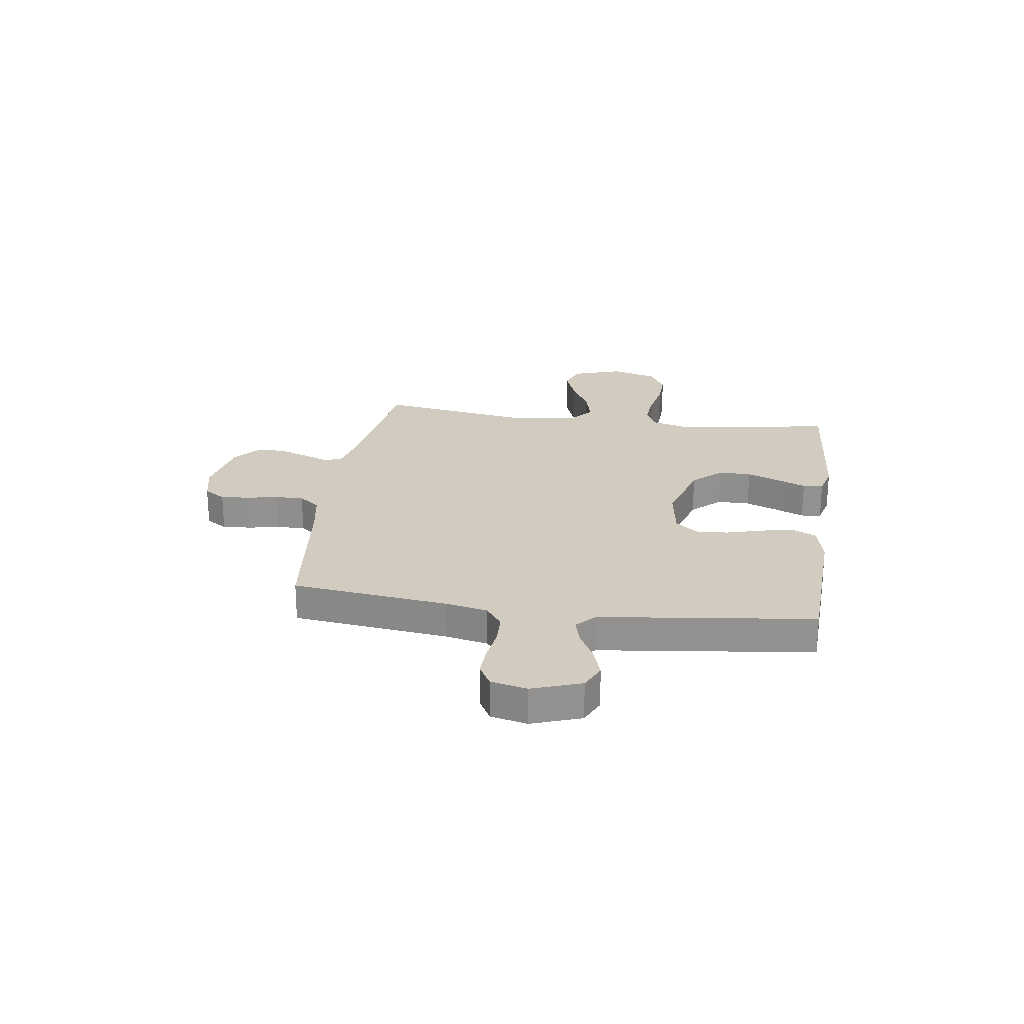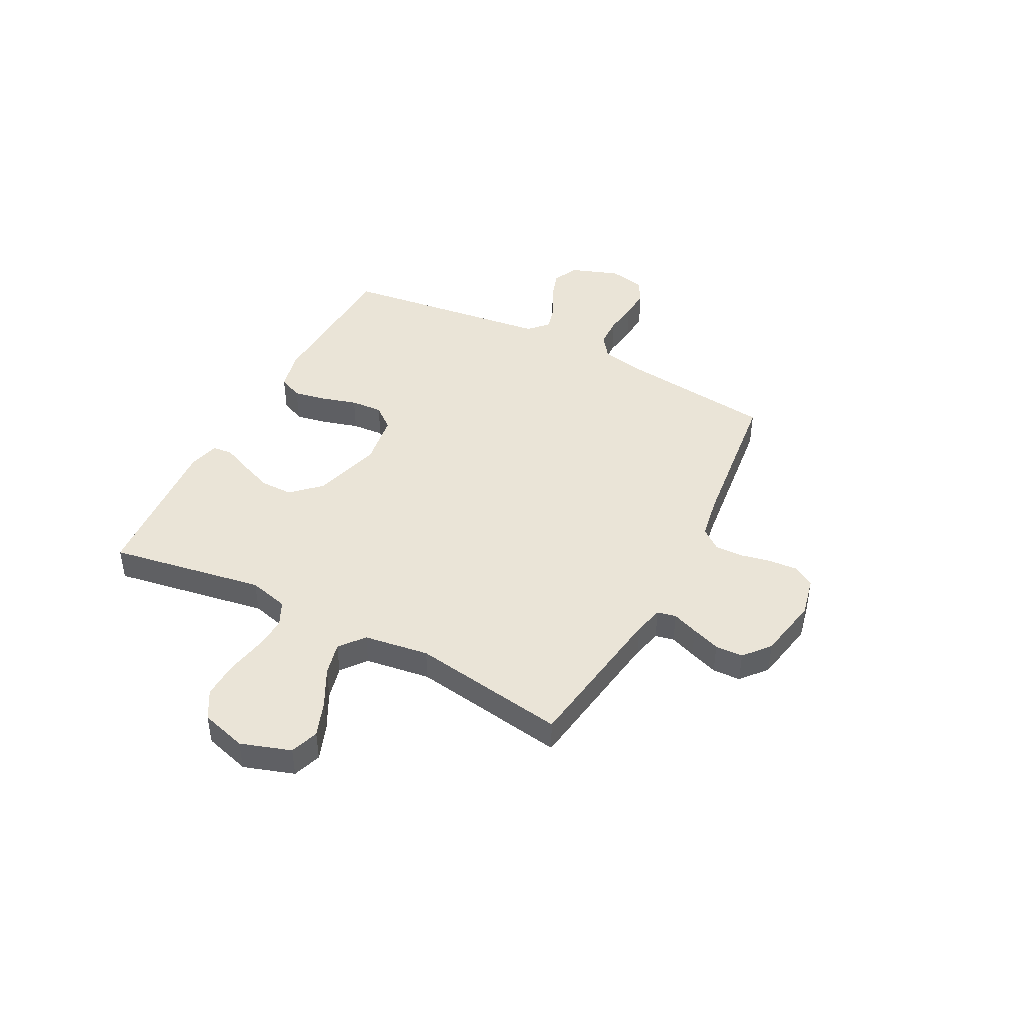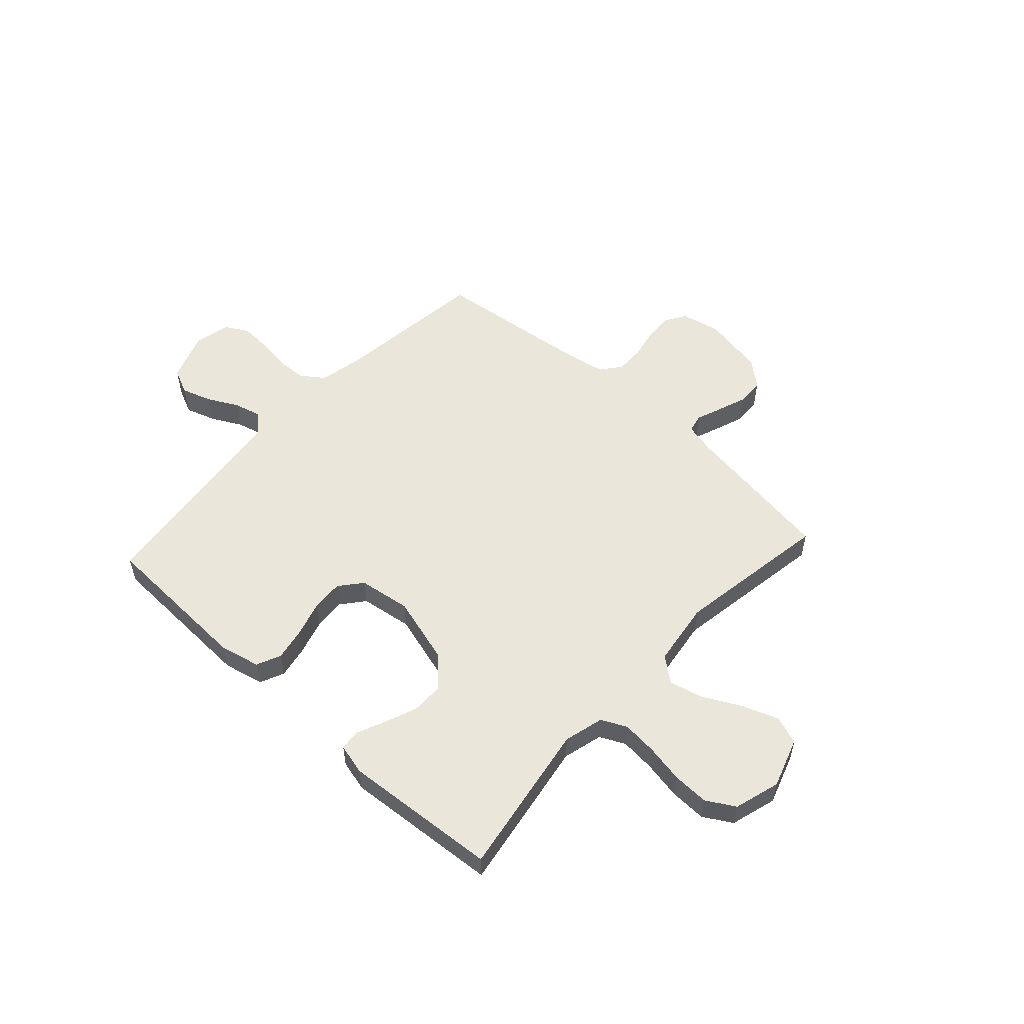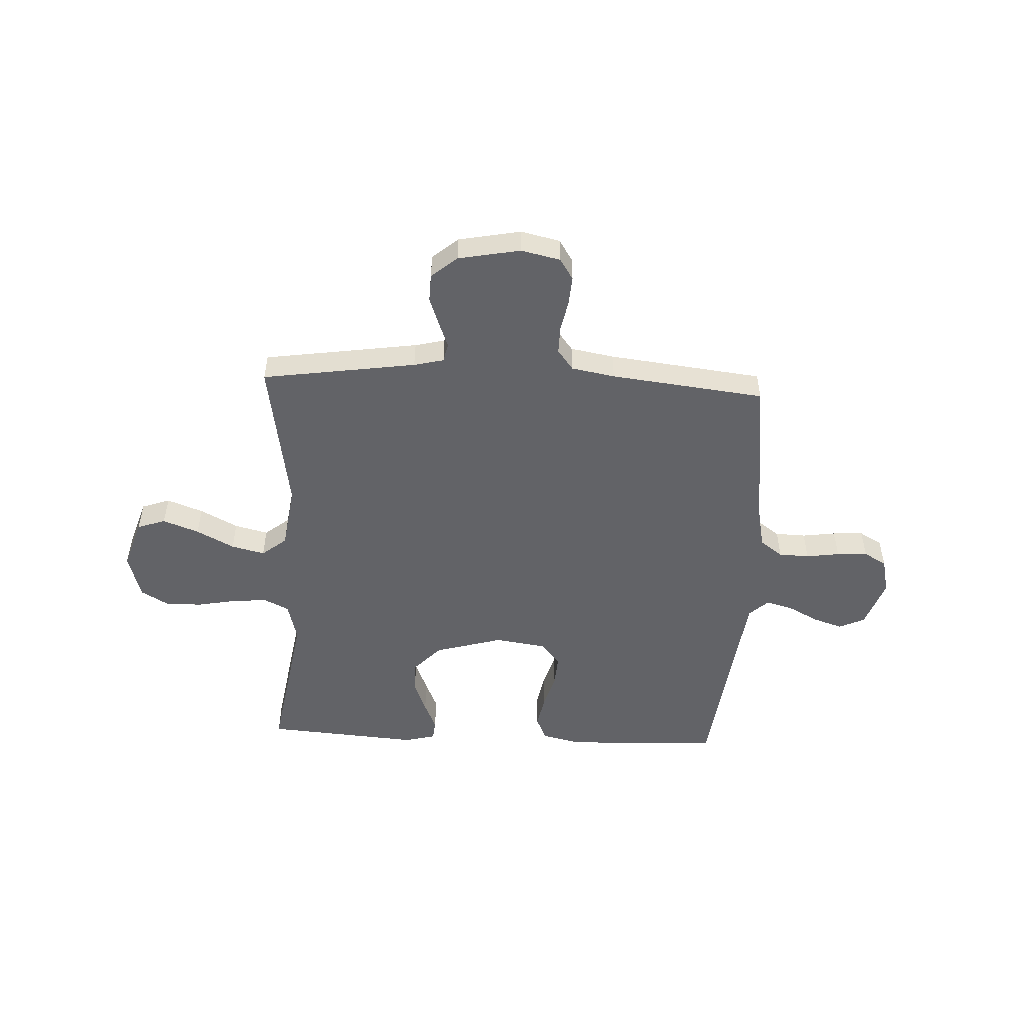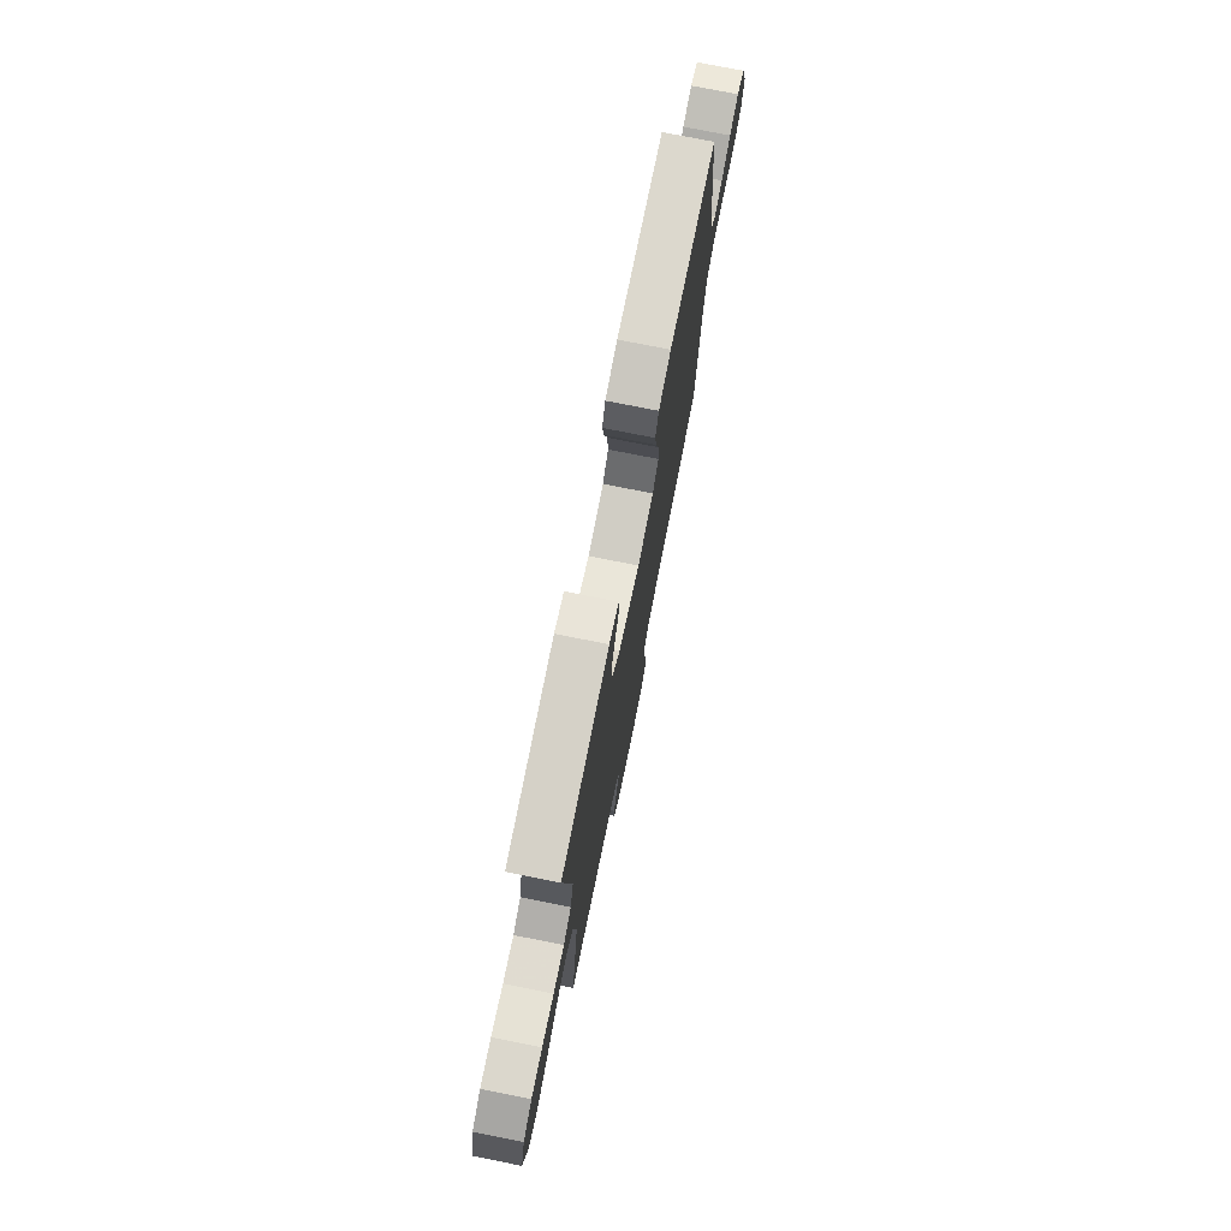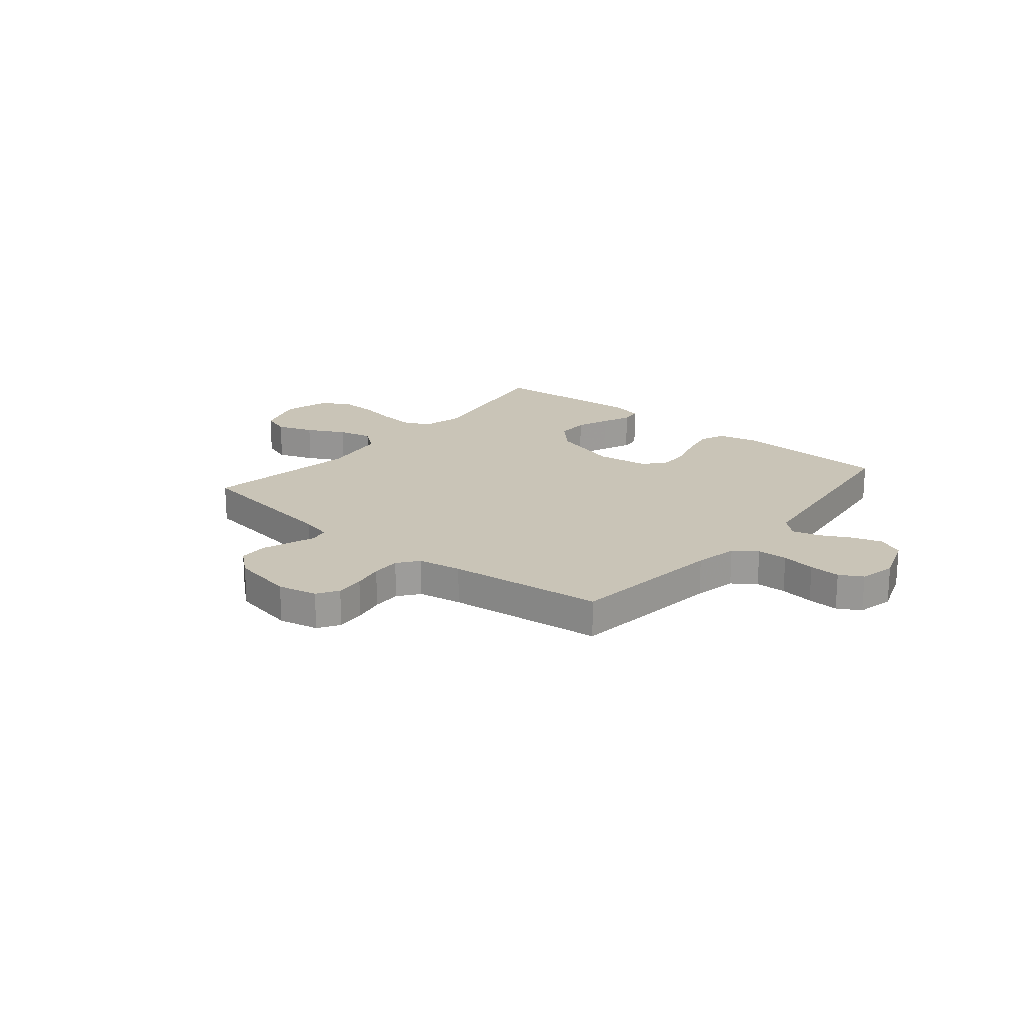
<metadata>
{"format":"obj","ext":"obj","renderer":"f3d","projection":"perspective","resolution":1024,"background":"white","views":[{"elev":23.8,"azim":-81.8,"up":"+Y"},{"elev":43.8,"azim":117.5,"up":"+Y"},{"elev":54.7,"azim":42.5,"up":"+Y"},{"elev":-51.0,"azim":177.3,"up":"+Y"},{"elev":75.0,"azim":101.3,"up":"+Z"},{"elev":20.0,"azim":-140.4,"up":"+Y"}]}
</metadata>
<code>
v -0.5 0.07 -0.5
v -0.536 0.07 -0.2
v -0.553 0.07 -0.117
v -0.597 0.07 -0.085
v -0.656 0.07 -0.083
v -0.721 0.07 -0.092
v -0.781 0.07 -0.095
v -0.825 0.07 -0.07
v -0.841 0.07 0
v -0.807 0.07 0.095
v -0.757 0.07 0.118
v -0.699 0.07 0.099
v -0.64 0.07 0.068
v -0.588 0.07 0.054
v -0.551 0.07 0.088
v -0.537 0.07 0.2
v -0.5 0.07 0.5
v -0.2 0.07 0.512
v -0.122 0.07 0.494
v -0.101 0.07 0.447
v -0.113 0.07 0.384
v -0.133 0.07 0.315
v -0.137 0.07 0.253
v -0.101 0.07 0.209
v 0 0.07 0.194
v 0.133 0.07 0.232
v 0.185 0.07 0.287
v 0.185 0.07 0.35
v 0.16 0.07 0.413
v 0.136 0.07 0.469
v 0.14 0.07 0.508
v 0.2 0.07 0.523
v 0.5 0.07 0.5
v 0.45 0.07 0.2
v 0.47 0.07 0.123
v 0.519 0.07 0.099
v 0.587 0.07 0.105
v 0.662 0.07 0.119
v 0.732 0.07 0.121
v 0.787 0.07 0.089
v 0.813 0.07 0
v 0.781 0.07 -0.097
v 0.726 0.07 -0.116
v 0.656 0.07 -0.09
v 0.583 0.07 -0.052
v 0.518 0.07 -0.036
v 0.47 0.07 -0.074
v 0.452 0.07 -0.2
v 0.5 0.07 -0.5
v 0.2 0.07 -0.544
v 0.142 0.07 -0.558
v 0.134 0.07 -0.594
v 0.153 0.07 -0.644
v 0.173 0.07 -0.699
v 0.171 0.07 -0.753
v 0.121 0.07 -0.795
v 0 0.07 -0.818
v -0.076 0.07 -0.801
v -0.102 0.07 -0.76
v -0.098 0.07 -0.704
v -0.086 0.07 -0.645
v -0.085 0.07 -0.59
v -0.116 0.07 -0.55
v -0.2 0.07 -0.535
v -0.5 0 -0.5
v -0.536 0 -0.2
v -0.553 0 -0.117
v -0.597 0 -0.085
v -0.656 0 -0.083
v -0.721 0 -0.092
v -0.781 0 -0.095
v -0.825 0 -0.07
v -0.841 0 0
v -0.807 0 0.095
v -0.757 0 0.118
v -0.699 0 0.099
v -0.64 0 0.068
v -0.588 0 0.054
v -0.551 0 0.088
v -0.537 0 0.2
v -0.5 0 0.5
v -0.2 0 0.512
v -0.122 0 0.494
v -0.101 0 0.447
v -0.113 0 0.384
v -0.133 0 0.315
v -0.137 0 0.253
v -0.101 0 0.209
v 0 0 0.194
v 0.133 0 0.232
v 0.185 0 0.287
v 0.185 0 0.35
v 0.16 0 0.413
v 0.136 0 0.469
v 0.14 0 0.508
v 0.2 0 0.523
v 0.5 0 0.5
v 0.45 0 0.2
v 0.47 0 0.123
v 0.519 0 0.099
v 0.587 0 0.105
v 0.662 0 0.119
v 0.732 0 0.121
v 0.787 0 0.089
v 0.813 0 0
v 0.781 0 -0.097
v 0.726 0 -0.116
v 0.656 0 -0.09
v 0.583 0 -0.052
v 0.518 0 -0.036
v 0.47 0 -0.074
v 0.452 0 -0.2
v 0.5 0 -0.5
v 0.2 0 -0.544
v 0.142 0 -0.558
v 0.134 0 -0.594
v 0.153 0 -0.644
v 0.173 0 -0.699
v 0.171 0 -0.753
v 0.121 0 -0.795
v 0 0 -0.818
v -0.076 0 -0.801
v -0.102 0 -0.76
v -0.098 0 -0.704
v -0.086 0 -0.645
v -0.085 0 -0.59
v -0.116 0 -0.55
v -0.2 0 -0.535
f 58 59 60 61
f 58 61 62
f 57 58 62
f 56 57 62
f 55 56 62 63
f 52 53 54 55
f 48 49 50
f 47 48 50 51
f 42 43 44 45
f 42 45 46
f 41 42 46
f 40 41 46
f 37 38 39 40
f 36 37 40 46
f 35 36 46 47
f 31 32 33 34
f 29 30 31 34
f 28 29 34 35
f 27 28 35 47
f 19 20 21 22
f 19 22 23
f 16 17 18 19
f 15 16 19 23
f 14 15 23 24
f 10 11 12 13
f 10 13 14
f 9 10 14
f 8 9 14
f 5 6 7 8
f 4 5 8 14
f 3 4 14 24
f 64 1 2
f 63 64 2 3
f 52 55 63 3
f 26 27 47 51
f 25 26 51 52
f 3 24 25 52
f 125 124 123 122
f 126 125 122
f 126 122 121
f 126 121 120
f 127 126 120 119
f 119 118 117 116
f 114 113 112
f 115 114 112 111
f 109 108 107 106
f 110 109 106
f 110 106 105
f 110 105 104
f 104 103 102 101
f 110 104 101 100
f 111 110 100 99
f 98 97 96 95
f 98 95 94 93
f 99 98 93 92
f 111 99 92 91
f 86 85 84 83
f 87 86 83
f 83 82 81 80
f 87 83 80 79
f 88 87 79 78
f 77 76 75 74
f 78 77 74
f 78 74 73
f 78 73 72
f 72 71 70 69
f 78 72 69 68
f 88 78 68 67
f 66 65 128
f 67 66 128 127
f 67 127 119 116
f 115 111 91 90
f 116 115 90 89
f 116 89 88 67
f 1 65 66 2
f 2 66 67 3
f 3 67 68 4
f 4 68 69 5
f 5 69 70 6
f 6 70 71 7
f 7 71 72 8
f 8 72 73 9
f 9 73 74 10
f 10 74 75 11
f 11 75 76 12
f 12 76 77 13
f 13 77 78 14
f 14 78 79 15
f 15 79 80 16
f 16 80 81 17
f 17 81 82 18
f 18 82 83 19
f 19 83 84 20
f 20 84 85 21
f 21 85 86 22
f 22 86 87 23
f 23 87 88 24
f 24 88 89 25
f 25 89 90 26
f 26 90 91 27
f 27 91 92 28
f 28 92 93 29
f 29 93 94 30
f 30 94 95 31
f 31 95 96 32
f 32 96 97 33
f 33 97 98 34
f 34 98 99 35
f 35 99 100 36
f 36 100 101 37
f 37 101 102 38
f 38 102 103 39
f 39 103 104 40
f 40 104 105 41
f 41 105 106 42
f 42 106 107 43
f 43 107 108 44
f 44 108 109 45
f 45 109 110 46
f 46 110 111 47
f 47 111 112 48
f 48 112 113 49
f 49 113 114 50
f 50 114 115 51
f 51 115 116 52
f 52 116 117 53
f 53 117 118 54
f 54 118 119 55
f 55 119 120 56
f 56 120 121 57
f 57 121 122 58
f 58 122 123 59
f 59 123 124 60
f 60 124 125 61
f 61 125 126 62
f 62 126 127 63
f 63 127 128 64
f 64 128 65 1

</code>
